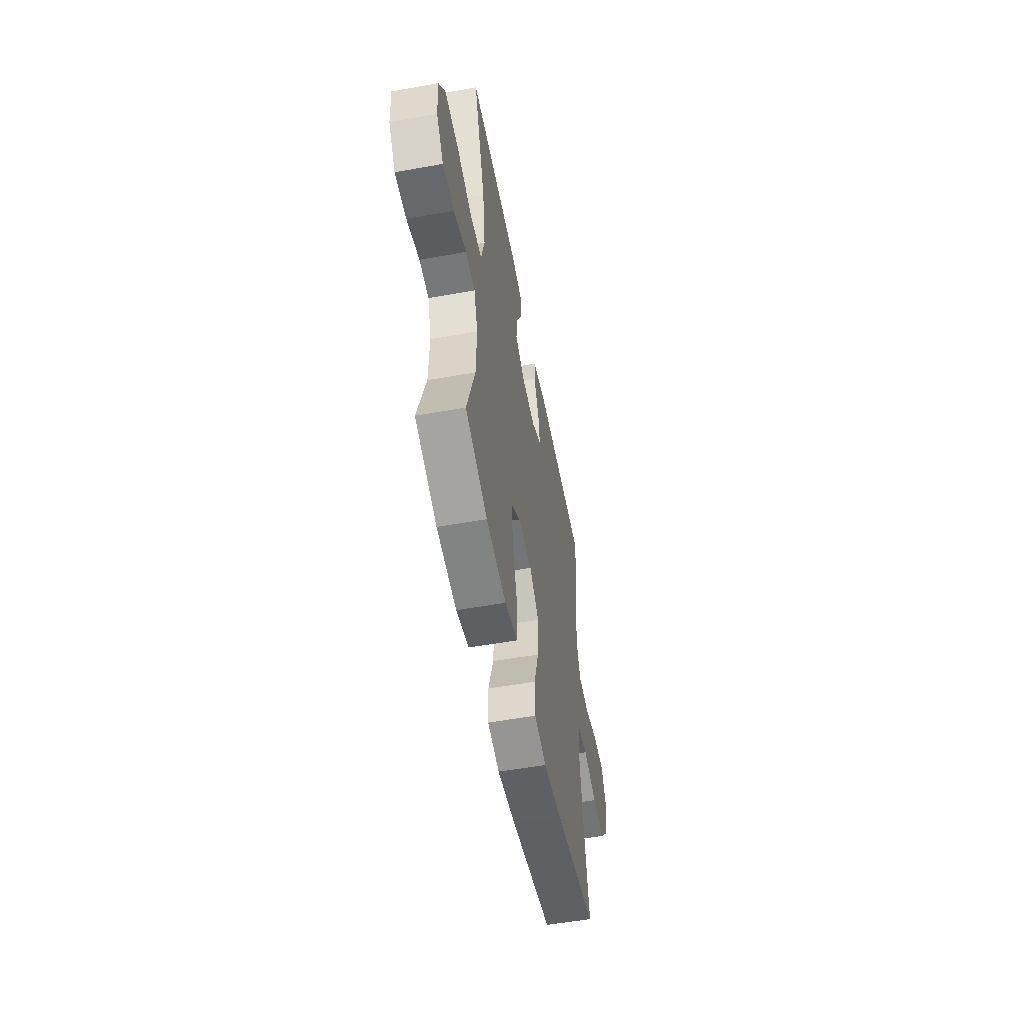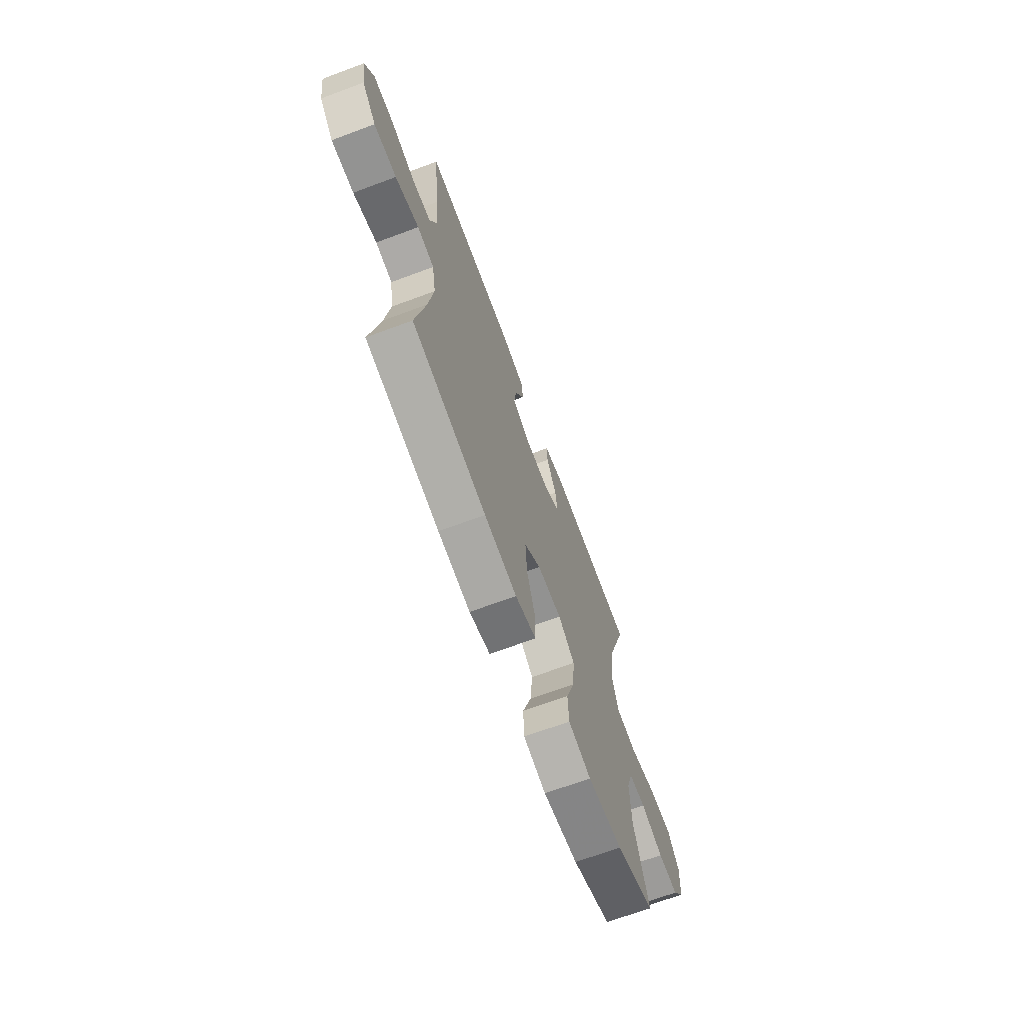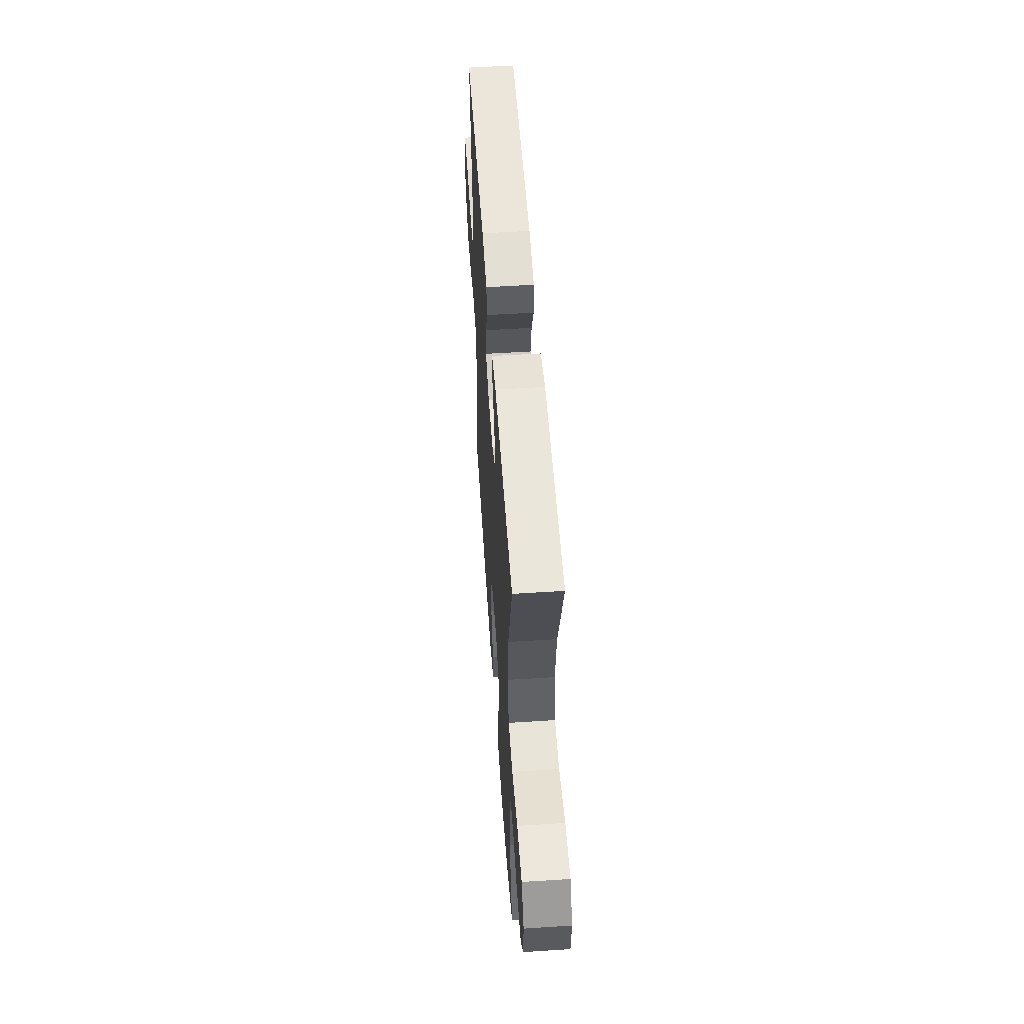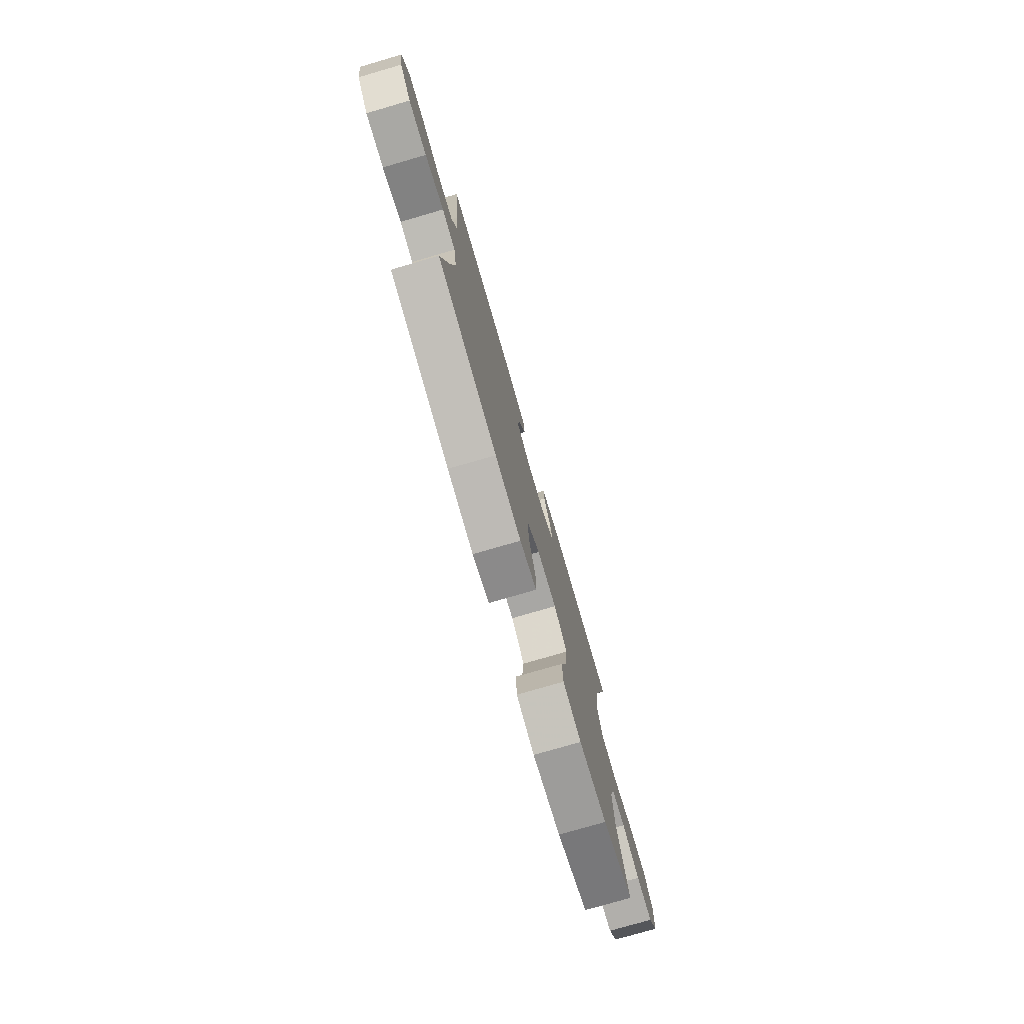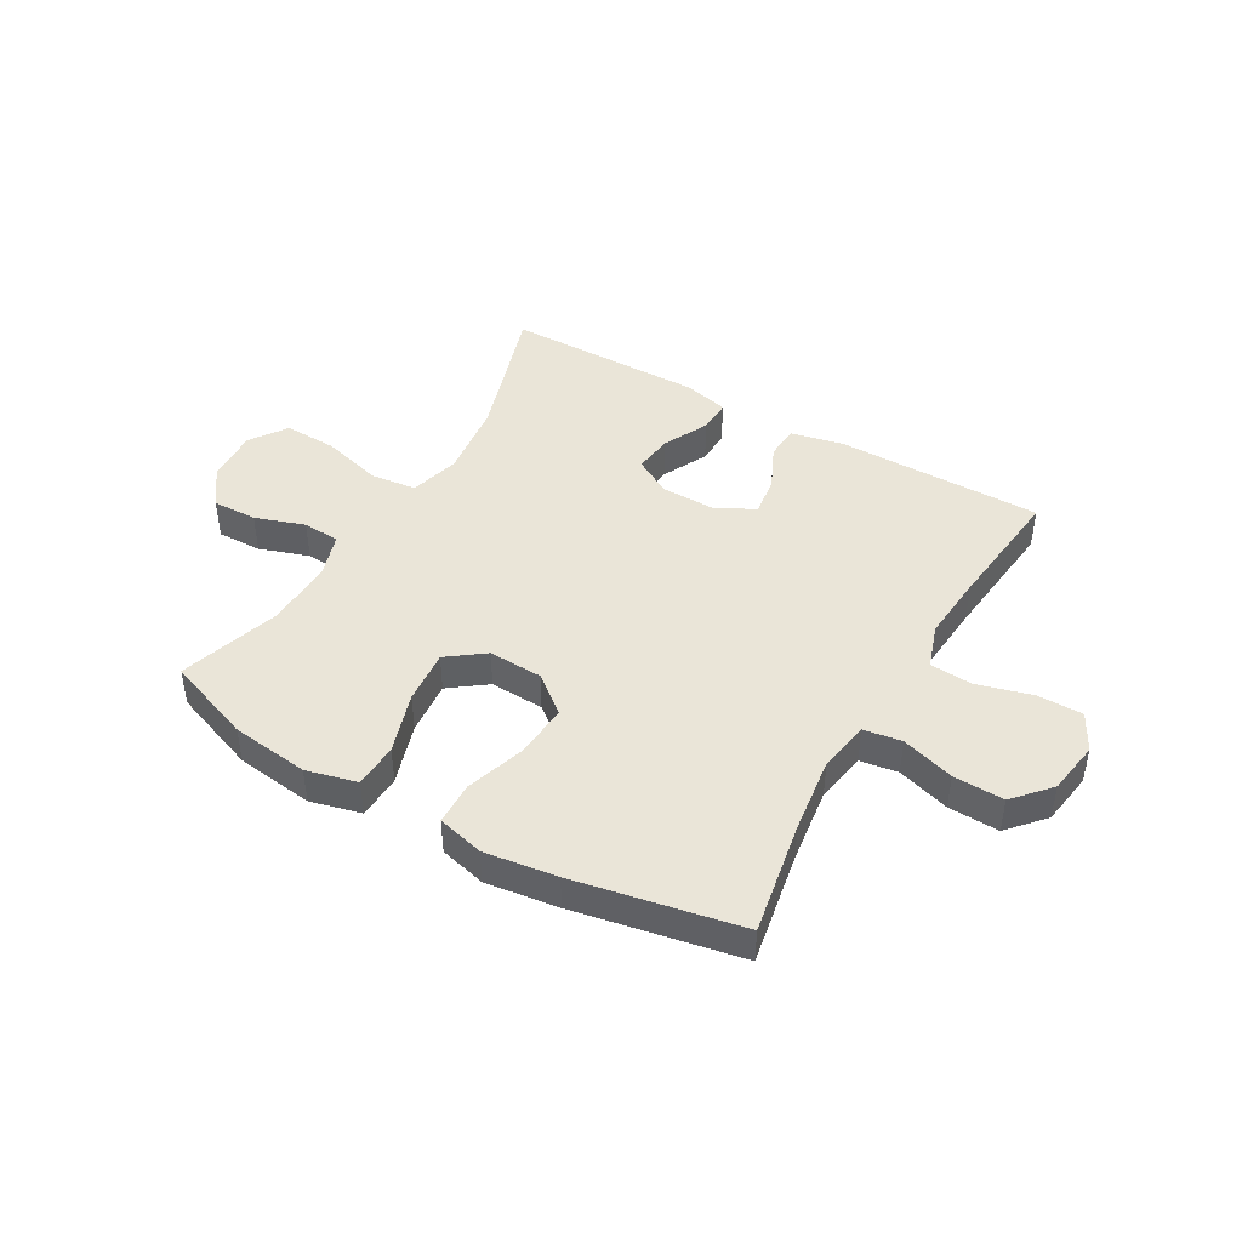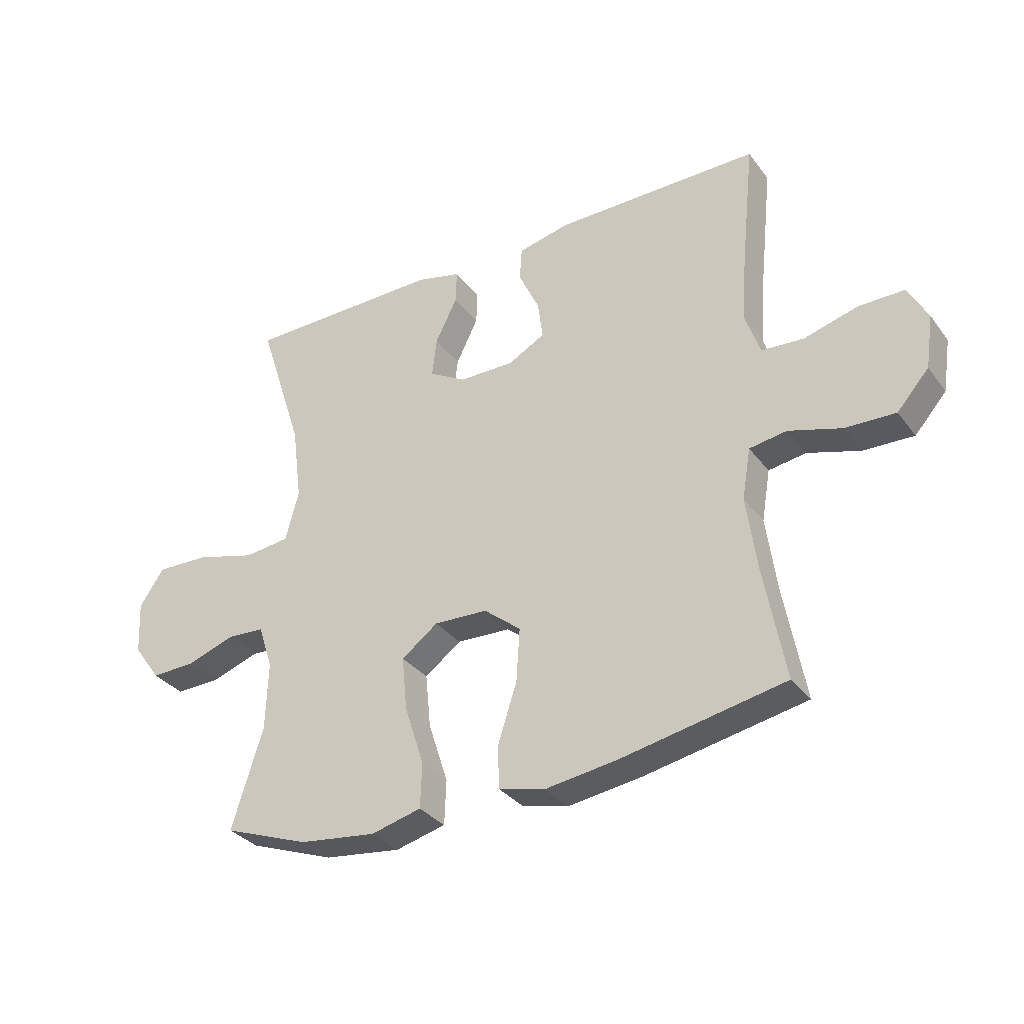
<metadata>
{"format":"obj","ext":"obj","renderer":"f3d","projection":"perspective","resolution":1024,"background":"white","views":[{"elev":-54.0,"azim":100.8,"up":"+Z"},{"elev":-68.4,"azim":-69.6,"up":"+Z"},{"elev":54.4,"azim":86.1,"up":"+Z"},{"elev":-76.8,"azim":-73.8,"up":"+Z"},{"elev":44.5,"azim":-150.0,"up":"+Y"},{"elev":-32.8,"azim":-149.0,"up":"+Z"}]}
</metadata>
<code>
v -0.5 0.07 -0.5
v -0.464 0.07 -0.305
v -0.446 0.07 -0.174
v -0.461 0.07 -0.086
v -0.526 0.07 -0.076
v -0.617 0.07 -0.104
v -0.704 0.07 -0.107
v -0.759 0.07 -0.045
v -0.773 0.07 0.047
v -0.739 0.07 0.111
v -0.661 0.07 0.111
v -0.567 0.07 0.085
v -0.494 0.07 0.09
v -0.468 0.07 0.166
v -0.477 0.07 0.282
v -0.5 0.07 0.5
v -0.144 0.07 0.5
v -0.055 0.07 0.48
v -0.051 0.07 0.422
v -0.087 0.07 0.345
v -0.096 0.07 0.278
v -0.032 0.07 0.243
v 0.064 0.07 0.244
v 0.128 0.07 0.281
v 0.12 0.07 0.349
v 0.082 0.07 0.426
v 0.08 0.07 0.484
v 0.157 0.07 0.503
v 0.5 0.07 0.5
v 0.421 0.07 0.256
v 0.404 0.07 0.124
v 0.427 0.07 0.037
v 0.506 0.07 0.028
v 0.611 0.07 0.057
v 0.702 0.07 0.06
v 0.745 0.07 -0.003
v 0.74 0.07 -0.095
v 0.693 0.07 -0.16
v 0.616 0.07 -0.158
v 0.531 0.07 -0.129
v 0.467 0.07 -0.133
v 0.442 0.07 -0.21
v 0.446 0.07 -0.328
v 0.5 0.07 -0.5
v 0.352 0.07 -0.555
v 0.218 0.07 -0.572
v 0.131 0.07 -0.55
v 0.128 0.07 -0.473
v 0.162 0.07 -0.368
v 0.171 0.07 -0.275
v 0.108 0.07 -0.228
v 0.015 0.07 -0.232
v -0.049 0.07 -0.284
v -0.043 0.07 -0.376
v -0.01 0.07 -0.478
v -0.012 0.07 -0.552
v -0.092 0.07 -0.572
v -0.216 0.07 -0.555
v -0.5 0 -0.5
v -0.464 0 -0.305
v -0.446 0 -0.174
v -0.461 0 -0.086
v -0.526 0 -0.076
v -0.617 0 -0.104
v -0.704 0 -0.107
v -0.759 0 -0.045
v -0.773 0 0.047
v -0.739 0 0.111
v -0.661 0 0.111
v -0.567 0 0.085
v -0.494 0 0.09
v -0.468 0 0.166
v -0.477 0 0.282
v -0.5 0 0.5
v -0.144 0 0.5
v -0.055 0 0.48
v -0.051 0 0.422
v -0.087 0 0.345
v -0.096 0 0.278
v -0.032 0 0.243
v 0.064 0 0.244
v 0.128 0 0.281
v 0.12 0 0.349
v 0.082 0 0.426
v 0.08 0 0.484
v 0.157 0 0.503
v 0.5 0 0.5
v 0.421 0 0.256
v 0.404 0 0.124
v 0.427 0 0.037
v 0.506 0 0.028
v 0.611 0 0.057
v 0.702 0 0.06
v 0.745 0 -0.003
v 0.74 0 -0.095
v 0.693 0 -0.16
v 0.616 0 -0.158
v 0.531 0 -0.129
v 0.467 0 -0.133
v 0.442 0 -0.21
v 0.446 0 -0.328
v 0.5 0 -0.5
v 0.352 0 -0.555
v 0.218 0 -0.572
v 0.131 0 -0.55
v 0.128 0 -0.473
v 0.162 0 -0.368
v 0.171 0 -0.275
v 0.108 0 -0.228
v 0.015 0 -0.232
v -0.049 0 -0.284
v -0.043 0 -0.376
v -0.01 0 -0.478
v -0.012 0 -0.552
v -0.092 0 -0.572
v -0.216 0 -0.555
f 58 1 2
f 57 58 2
f 56 57 2
f 55 56 2
f 54 55 2
f 53 54 2 3
f 52 53 3 4
f 51 52 4
f 47 48 49
f 46 47 49
f 45 46 49
f 44 45 49
f 43 44 49
f 42 43 49 50
f 41 42 50 51
f 38 39 40
f 37 38 40
f 36 37 40
f 35 36 40
f 34 35 40
f 33 34 40
f 32 33 40 41
f 41 51 4
f 32 41 4
f 31 32 4
f 28 29 30
f 27 28 30
f 26 27 30
f 25 26 30
f 24 25 30 31
f 18 19 20
f 17 18 20
f 16 17 20
f 15 16 20
f 14 15 20 21
f 13 14 21 22
f 10 11 12
f 9 10 12
f 8 9 12
f 7 8 12
f 6 7 12
f 5 6 12
f 5 12 13
f 13 22 23
f 5 13 23
f 4 5 23
f 4 23 24 31
f 60 59 116
f 60 116 115
f 60 115 114
f 60 114 113
f 60 113 112
f 61 60 112 111
f 62 61 111 110
f 62 110 109
f 107 106 105
f 107 105 104
f 107 104 103
f 107 103 102
f 107 102 101
f 108 107 101 100
f 109 108 100 99
f 98 97 96
f 98 96 95
f 98 95 94
f 98 94 93
f 98 93 92
f 98 92 91
f 99 98 91 90
f 62 109 99
f 62 99 90
f 62 90 89
f 88 87 86
f 88 86 85
f 88 85 84
f 88 84 83
f 89 88 83 82
f 78 77 76
f 78 76 75
f 78 75 74
f 78 74 73
f 79 78 73 72
f 80 79 72 71
f 70 69 68
f 70 68 67
f 70 67 66
f 70 66 65
f 70 65 64
f 70 64 63
f 71 70 63
f 81 80 71
f 81 71 63
f 81 63 62
f 89 82 81 62
f 1 59 60 2
f 2 60 61 3
f 3 61 62 4
f 4 62 63 5
f 5 63 64 6
f 6 64 65 7
f 7 65 66 8
f 8 66 67 9
f 9 67 68 10
f 10 68 69 11
f 11 69 70 12
f 12 70 71 13
f 13 71 72 14
f 14 72 73 15
f 15 73 74 16
f 16 74 75 17
f 17 75 76 18
f 18 76 77 19
f 19 77 78 20
f 20 78 79 21
f 21 79 80 22
f 22 80 81 23
f 23 81 82 24
f 24 82 83 25
f 25 83 84 26
f 26 84 85 27
f 27 85 86 28
f 28 86 87 29
f 29 87 88 30
f 30 88 89 31
f 31 89 90 32
f 32 90 91 33
f 33 91 92 34
f 34 92 93 35
f 35 93 94 36
f 36 94 95 37
f 37 95 96 38
f 38 96 97 39
f 39 97 98 40
f 40 98 99 41
f 41 99 100 42
f 42 100 101 43
f 43 101 102 44
f 44 102 103 45
f 45 103 104 46
f 46 104 105 47
f 47 105 106 48
f 48 106 107 49
f 49 107 108 50
f 50 108 109 51
f 51 109 110 52
f 52 110 111 53
f 53 111 112 54
f 54 112 113 55
f 55 113 114 56
f 56 114 115 57
f 57 115 116 58
f 58 116 59 1

</code>
